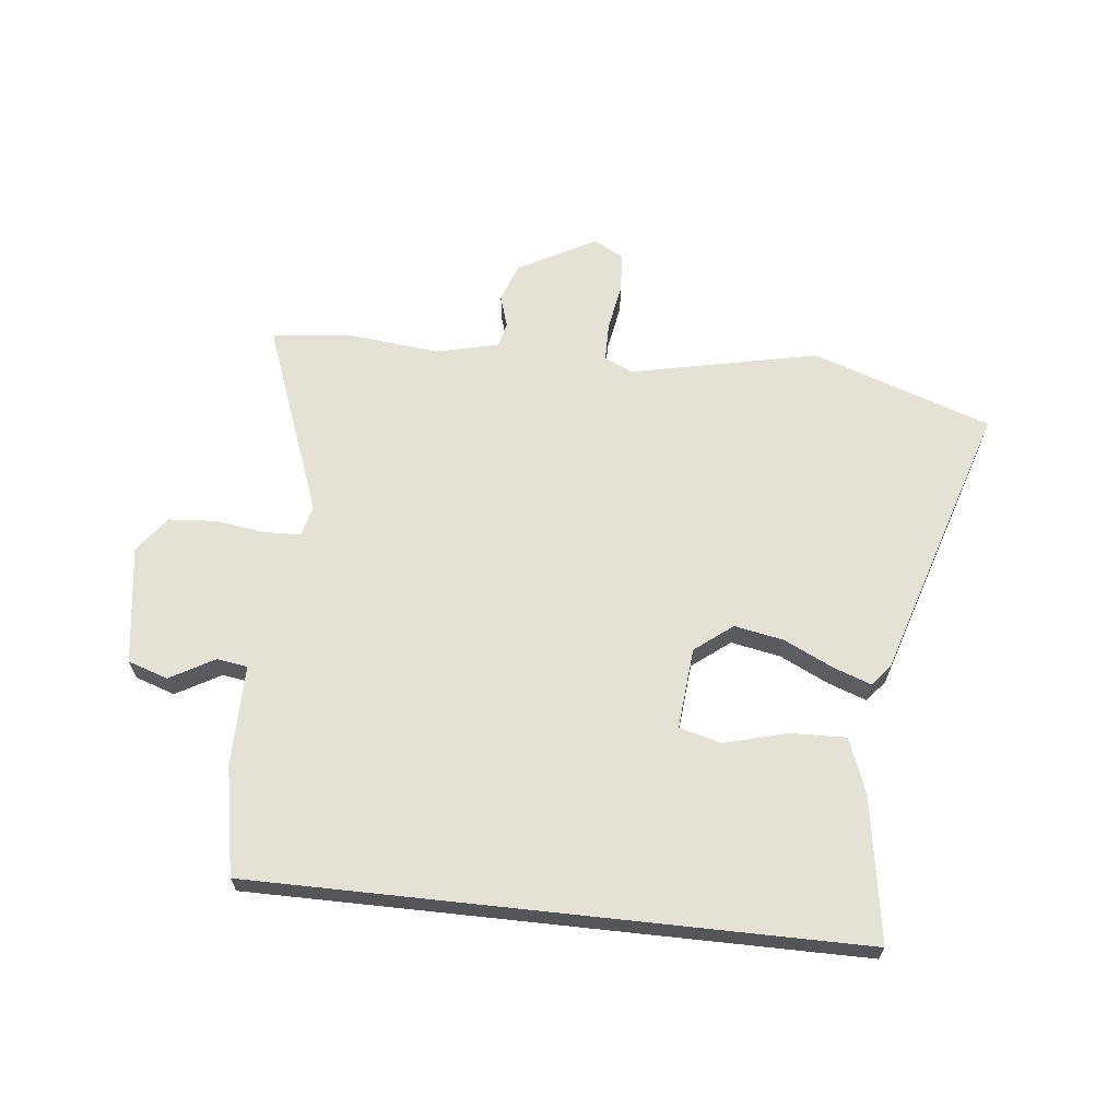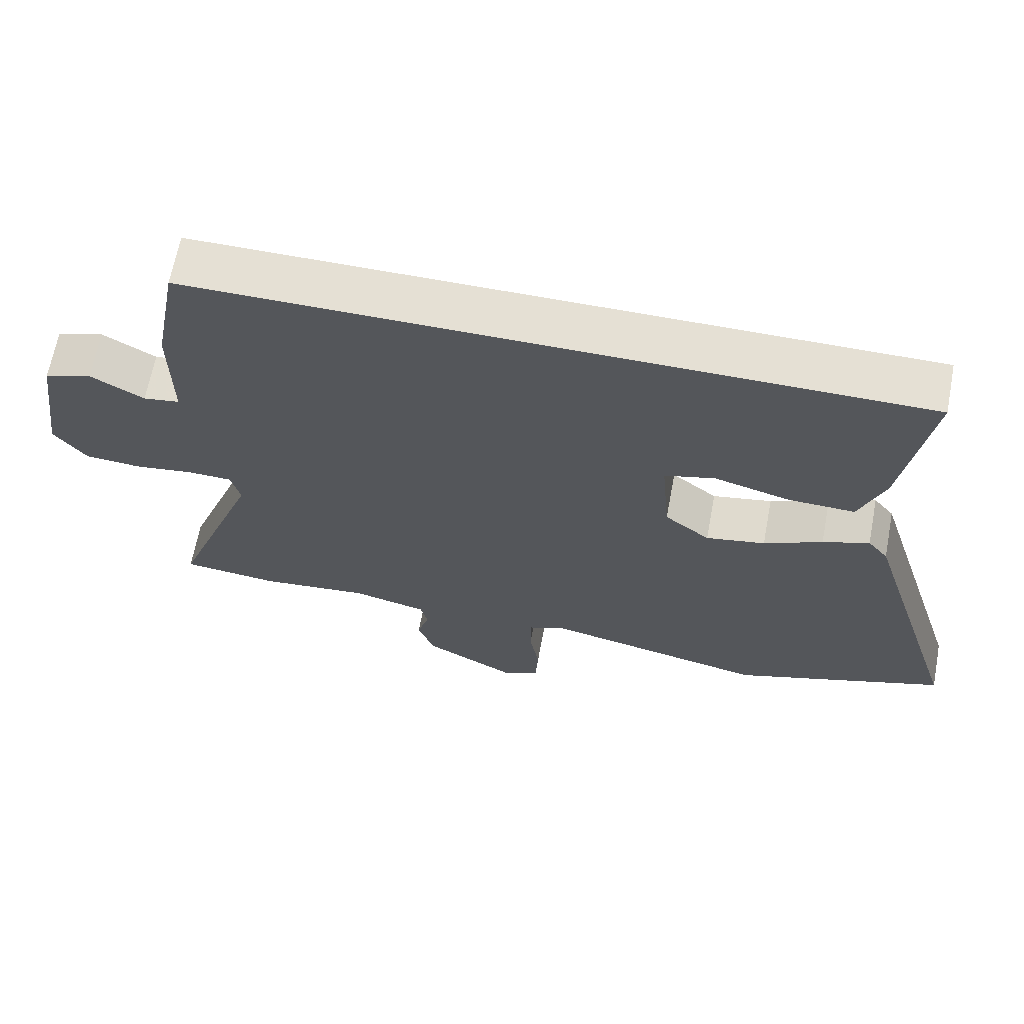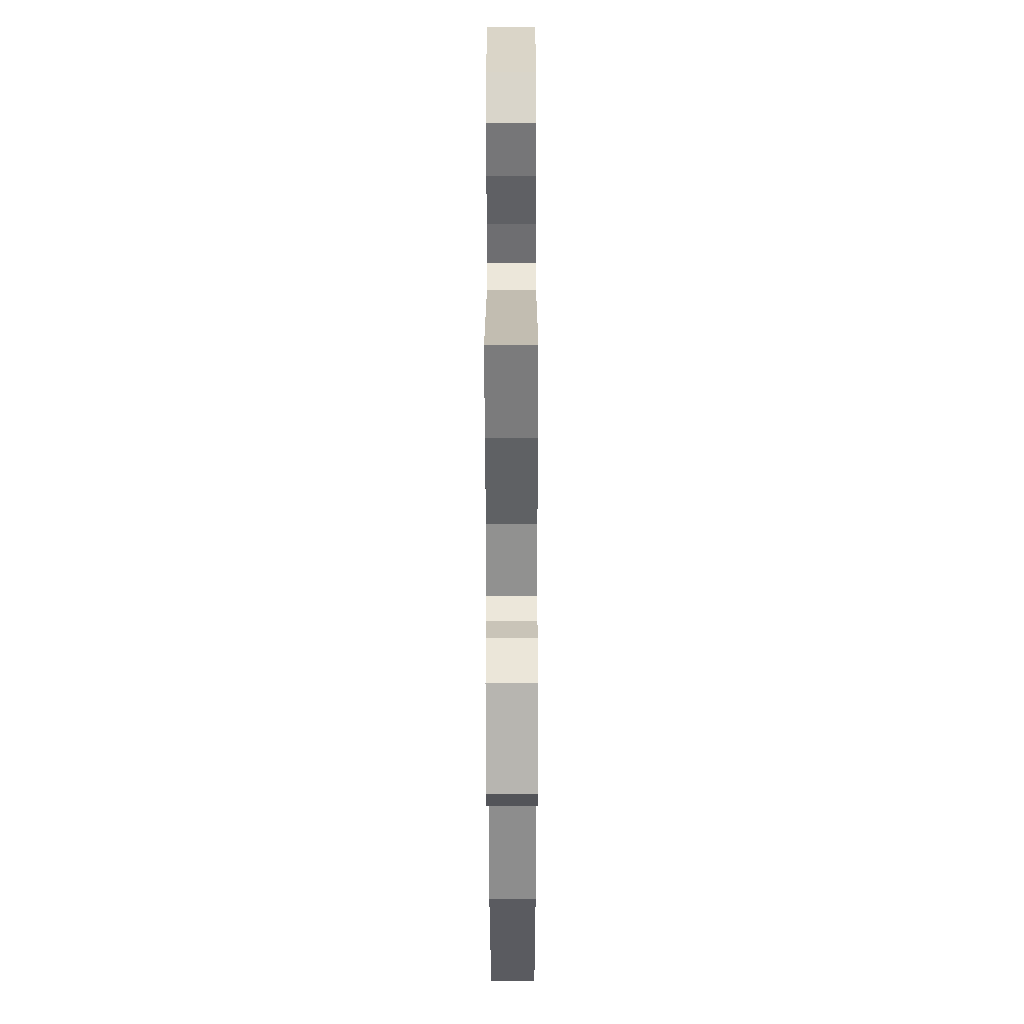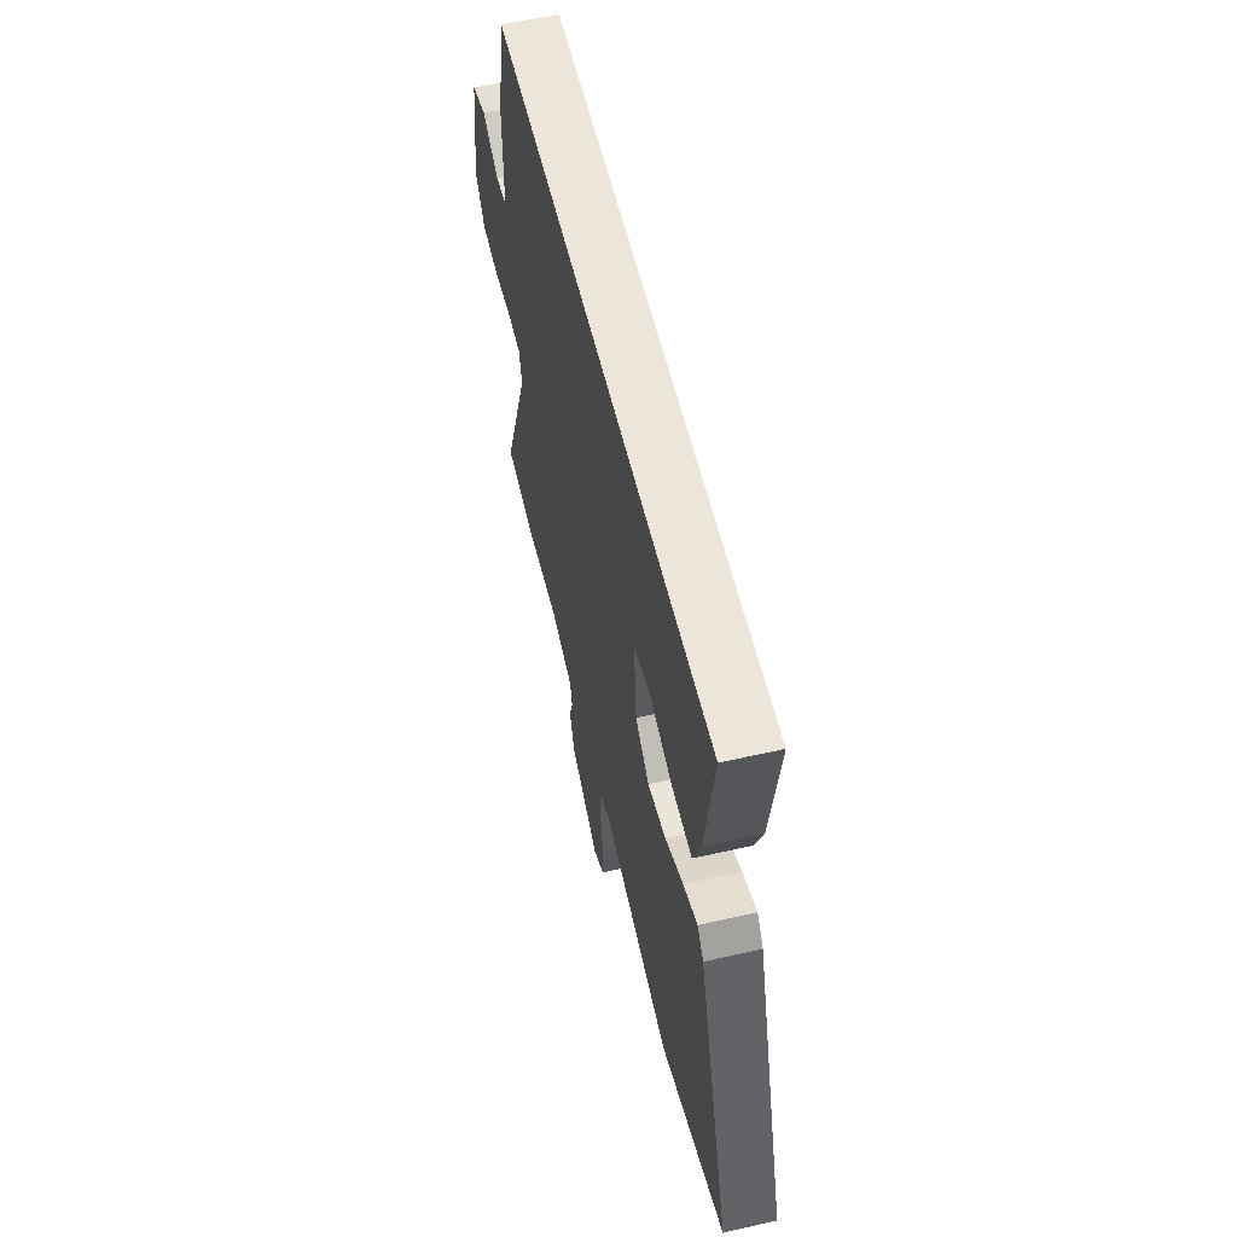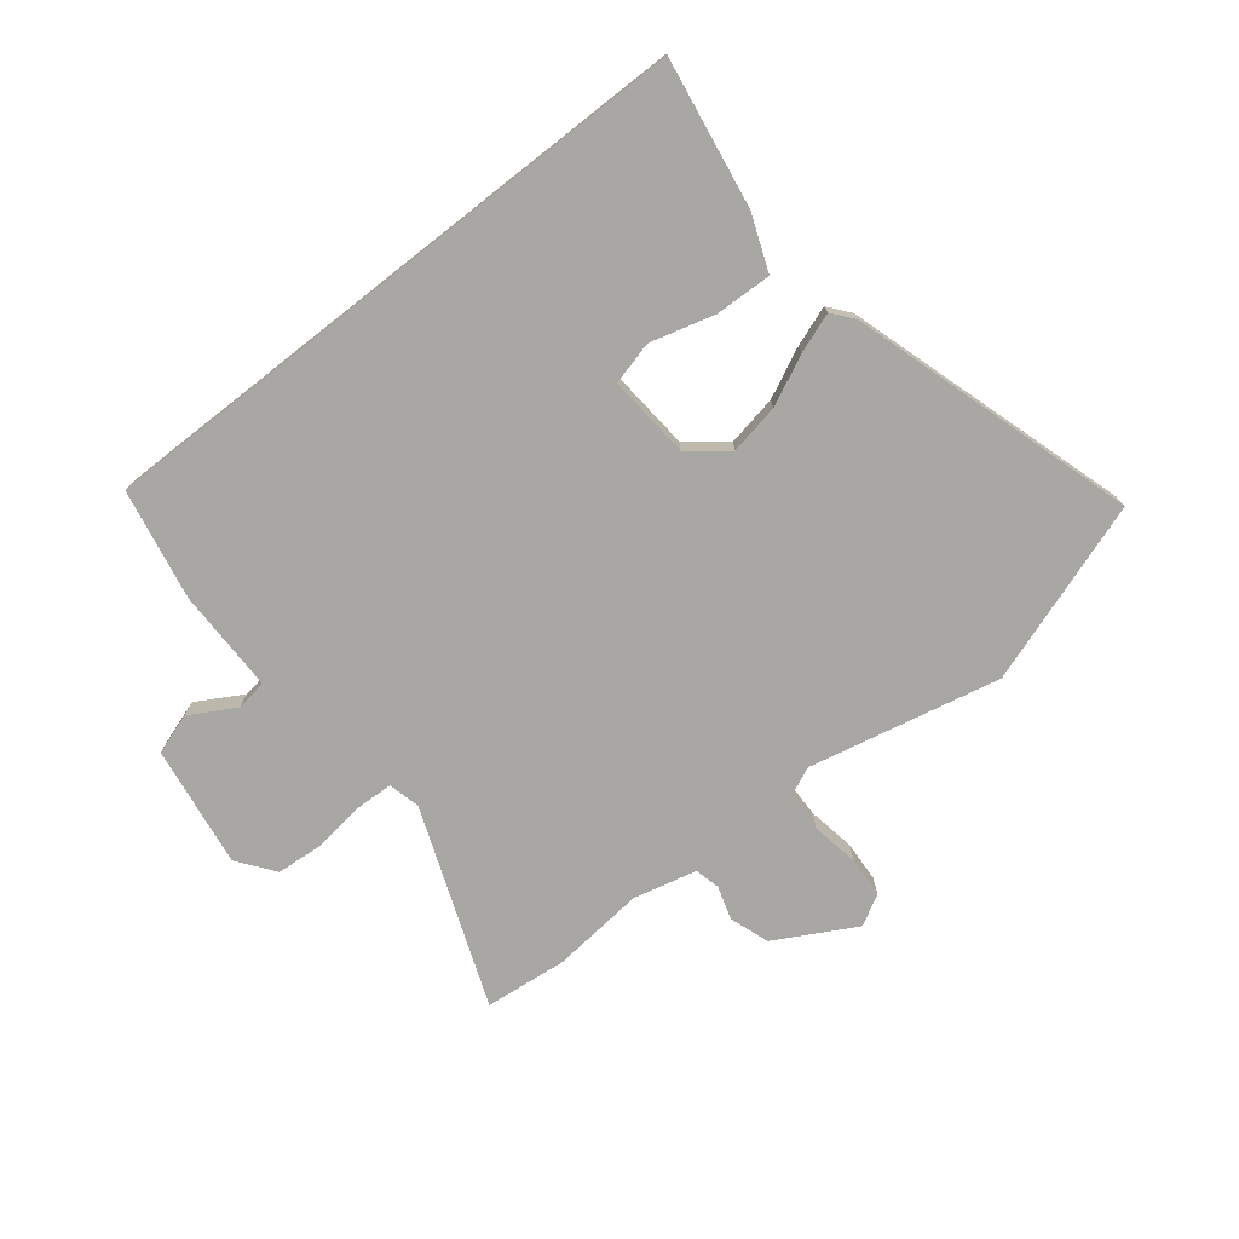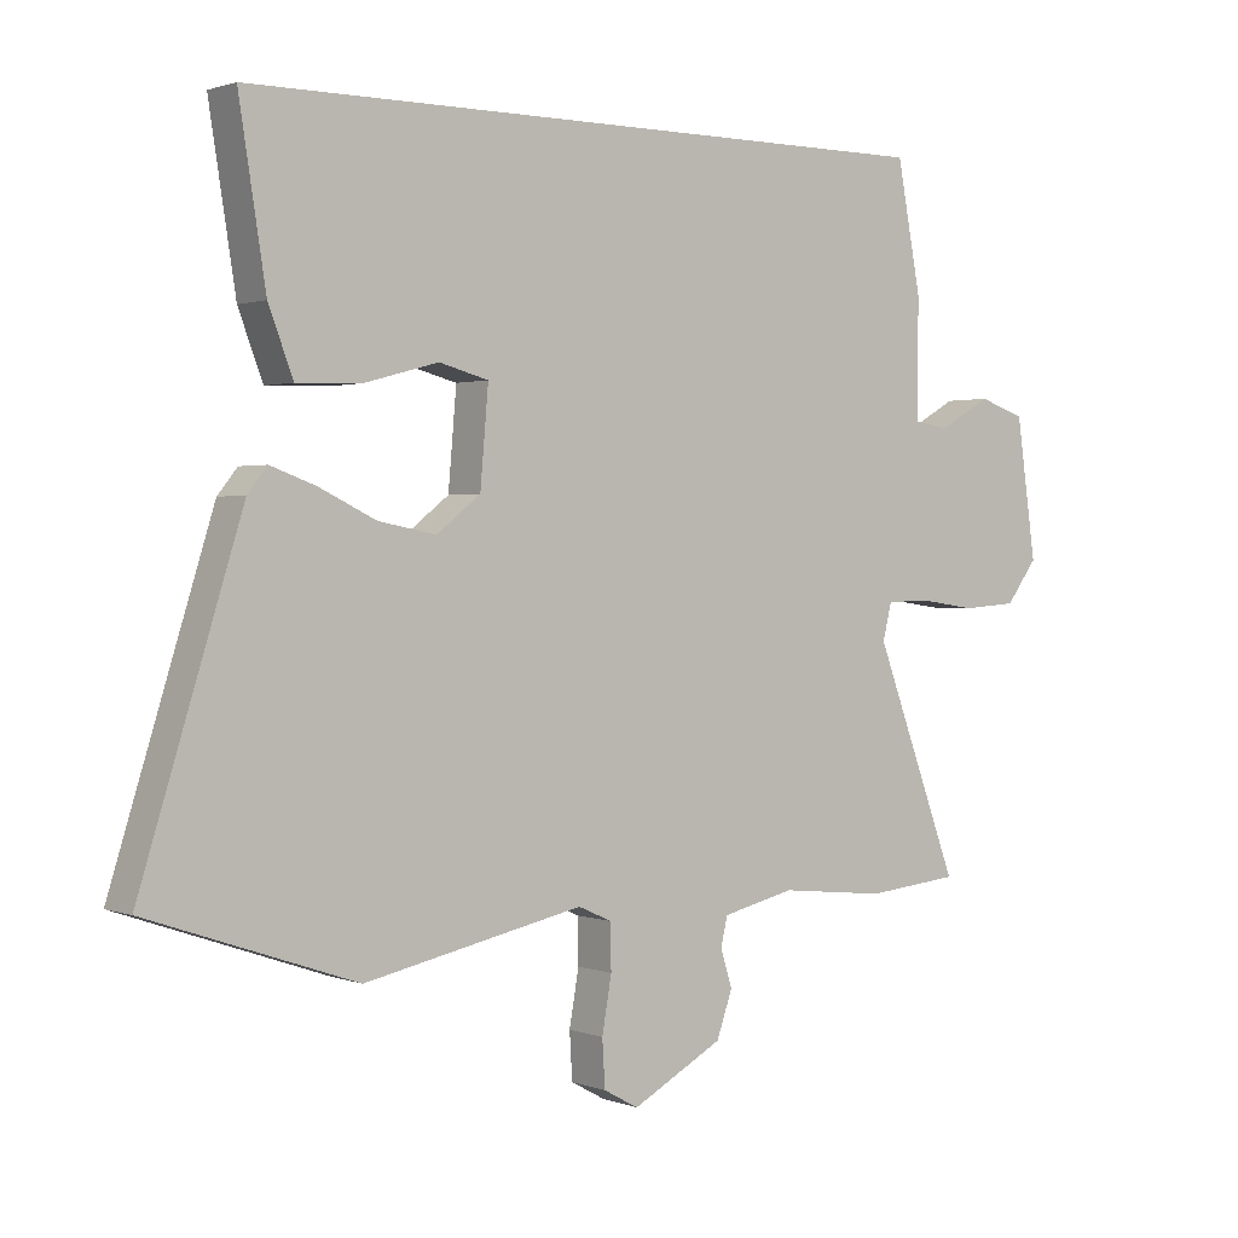
<metadata>
{"format":"obj","ext":"obj","renderer":"f3d","projection":"perspective","resolution":1024,"background":"white","views":[{"elev":64.9,"azim":6.2,"up":"+Y"},{"elev":65.7,"azim":10.7,"up":"+Z"},{"elev":-52.6,"azim":-89.9,"up":"+Z"},{"elev":57.4,"azim":76.7,"up":"+Z"},{"elev":-74.8,"azim":38.1,"up":"+Y"},{"elev":1.3,"azim":142.8,"up":"+Z"}]}
</metadata>
<code>
v 0.52 0.07 0.5
v 0.481 0.07 0.253
v 0.445 0.07 0.159
v 0.35 0.07 0.162
v 0.243 0.07 0.191
v 0.171 0.07 0.172
v 0.183 0.07 0.033
v 0.247 0.07 -0.017
v 0.331 0.07 -0.001
v 0.414 0.07 0.039
v 0.48 0.07 0.063
v 0.509 0.07 0.027
v 0.657 0.07 -0.446
v 0.353 0.07 -0.551
v 0.033 0.07 -0.483
v -0.016 0.07 -0.505
v -0.017 0.07 -0.571
v -0.003 0.07 -0.651
v -0.007 0.07 -0.719
v -0.058 0.07 -0.747
v -0.191 0.07 -0.675
v -0.214 0.07 -0.609
v -0.197 0.07 -0.554
v -0.207 0.07 -0.512
v -0.313 0.07 -0.487
v -0.469 0.07 -0.503
v -0.606 0.07 -0.489
v -0.482 0.07 -0.159
v -0.495 0.07 -0.106
v -0.558 0.07 -0.104
v -0.643 0.07 -0.116
v -0.723 0.07 -0.11
v -0.769 0.07 -0.049
v -0.74 0.07 0.154
v -0.672 0.07 0.177
v -0.596 0.07 0.134
v -0.544 0.07 0.142
v -0.545 0.07 0.314
v -0.51 0.07 0.5
v 0.52 0 0.5
v 0.481 0 0.253
v 0.445 0 0.159
v 0.35 0 0.162
v 0.243 0 0.191
v 0.171 0 0.172
v 0.183 0 0.033
v 0.247 0 -0.017
v 0.331 0 -0.001
v 0.414 0 0.039
v 0.48 0 0.063
v 0.509 0 0.027
v 0.657 0 -0.446
v 0.353 0 -0.551
v 0.033 0 -0.483
v -0.016 0 -0.505
v -0.017 0 -0.571
v -0.003 0 -0.651
v -0.007 0 -0.719
v -0.058 0 -0.747
v -0.191 0 -0.675
v -0.214 0 -0.609
v -0.197 0 -0.554
v -0.207 0 -0.512
v -0.313 0 -0.487
v -0.469 0 -0.503
v -0.606 0 -0.489
v -0.482 0 -0.159
v -0.495 0 -0.106
v -0.558 0 -0.104
v -0.643 0 -0.116
v -0.723 0 -0.11
v -0.769 0 -0.049
v -0.74 0 0.154
v -0.672 0 0.177
v -0.596 0 0.134
v -0.544 0 0.142
v -0.545 0 0.314
v -0.51 0 0.5
f 37 38 39 1
f 33 34 35 36
f 33 36 37
f 30 31 32 33
f 29 30 33 37
f 28 29 37 1
f 25 26 27 28
f 24 25 28
f 20 21 22 23
f 20 23 24
f 17 18 19 20
f 16 17 20 24
f 15 16 24 28
f 9 10 11 12
f 8 9 12 13
f 7 8 13 14
f 2 3 4 5
f 1 2 5
f 1 5 6
f 28 1 6
f 7 14 15 28
f 6 7 28
f 40 78 77 76
f 75 74 73 72
f 76 75 72
f 72 71 70 69
f 76 72 69 68
f 40 76 68 67
f 67 66 65 64
f 67 64 63
f 62 61 60 59
f 63 62 59
f 59 58 57 56
f 63 59 56 55
f 67 63 55 54
f 51 50 49 48
f 52 51 48 47
f 53 52 47 46
f 44 43 42 41
f 44 41 40
f 45 44 40
f 45 40 67
f 67 54 53 46
f 67 46 45
f 1 40 41 2
f 2 41 42 3
f 3 42 43 4
f 4 43 44 5
f 5 44 45 6
f 6 45 46 7
f 7 46 47 8
f 8 47 48 9
f 9 48 49 10
f 10 49 50 11
f 11 50 51 12
f 12 51 52 13
f 13 52 53 14
f 14 53 54 15
f 15 54 55 16
f 16 55 56 17
f 17 56 57 18
f 18 57 58 19
f 19 58 59 20
f 20 59 60 21
f 21 60 61 22
f 22 61 62 23
f 23 62 63 24
f 24 63 64 25
f 25 64 65 26
f 26 65 66 27
f 27 66 67 28
f 28 67 68 29
f 29 68 69 30
f 30 69 70 31
f 31 70 71 32
f 32 71 72 33
f 33 72 73 34
f 34 73 74 35
f 35 74 75 36
f 36 75 76 37
f 37 76 77 38
f 38 77 78 39
f 39 78 40 1

</code>
